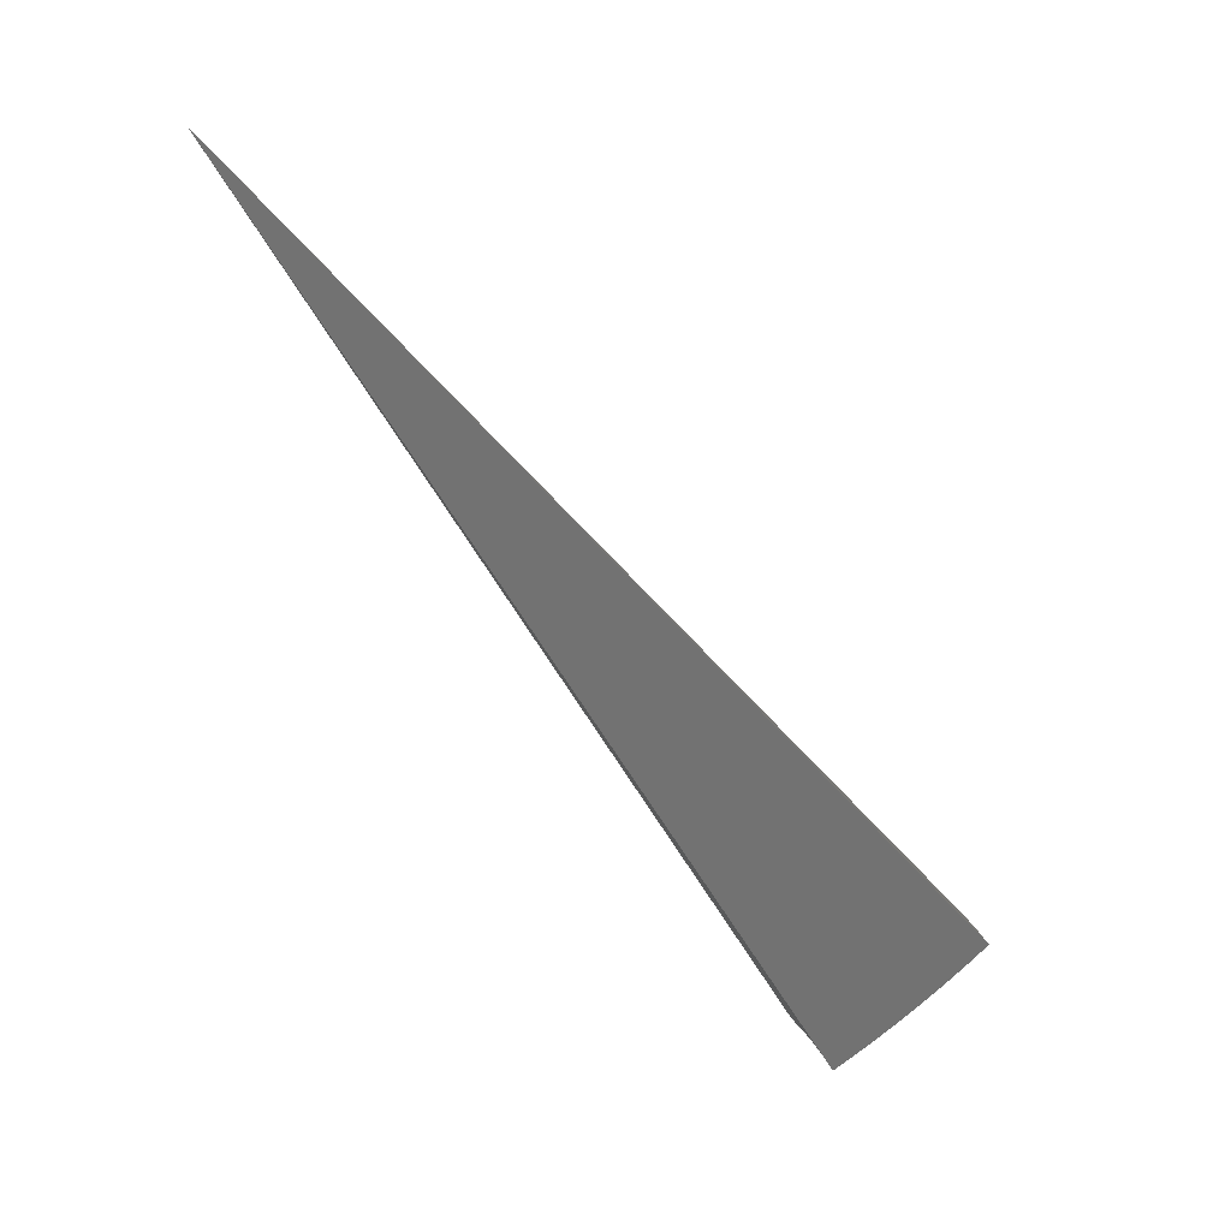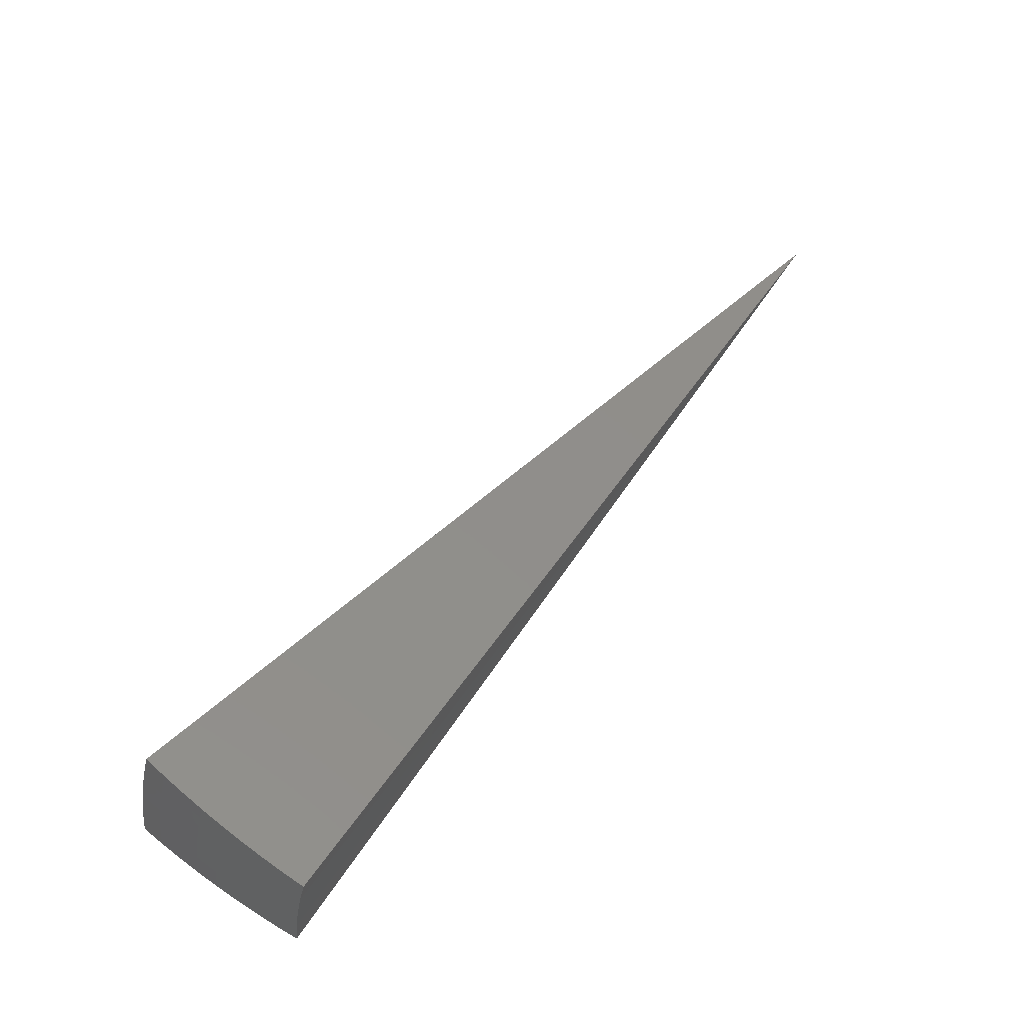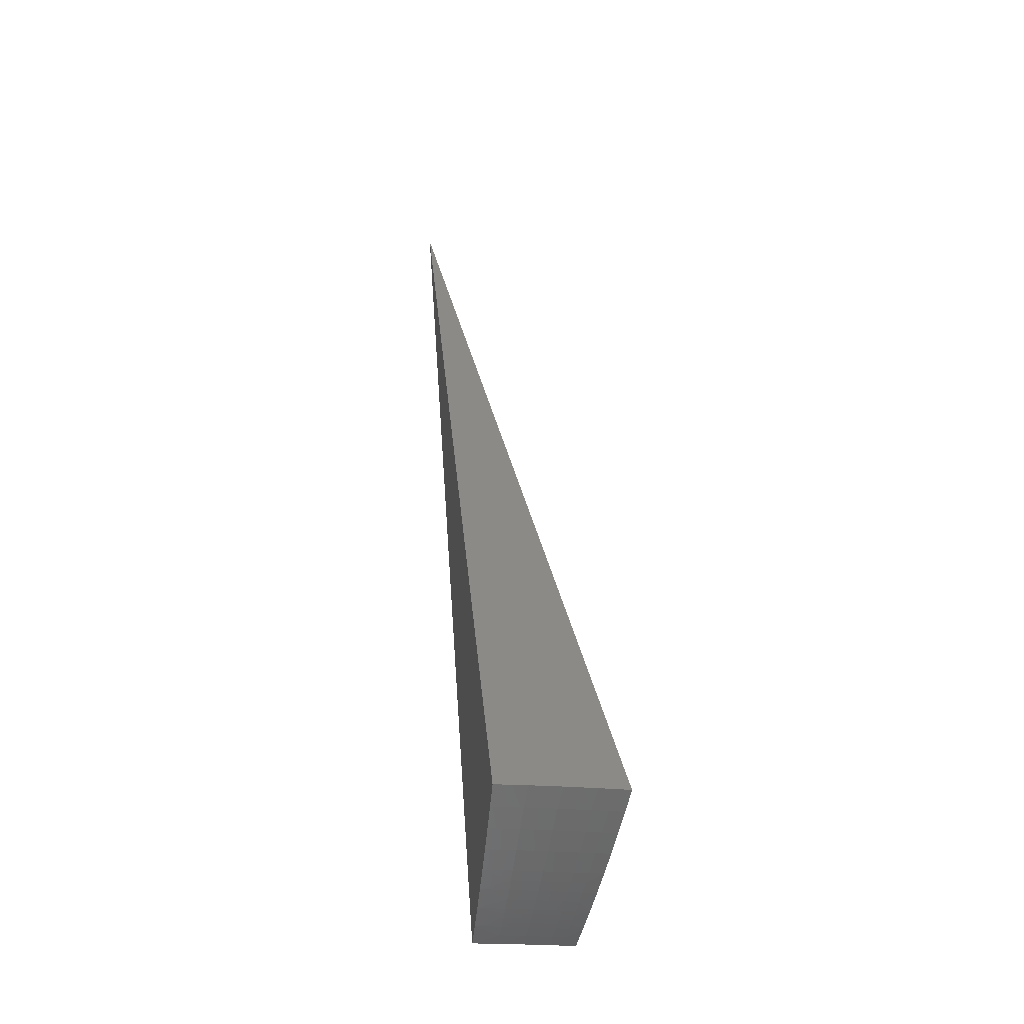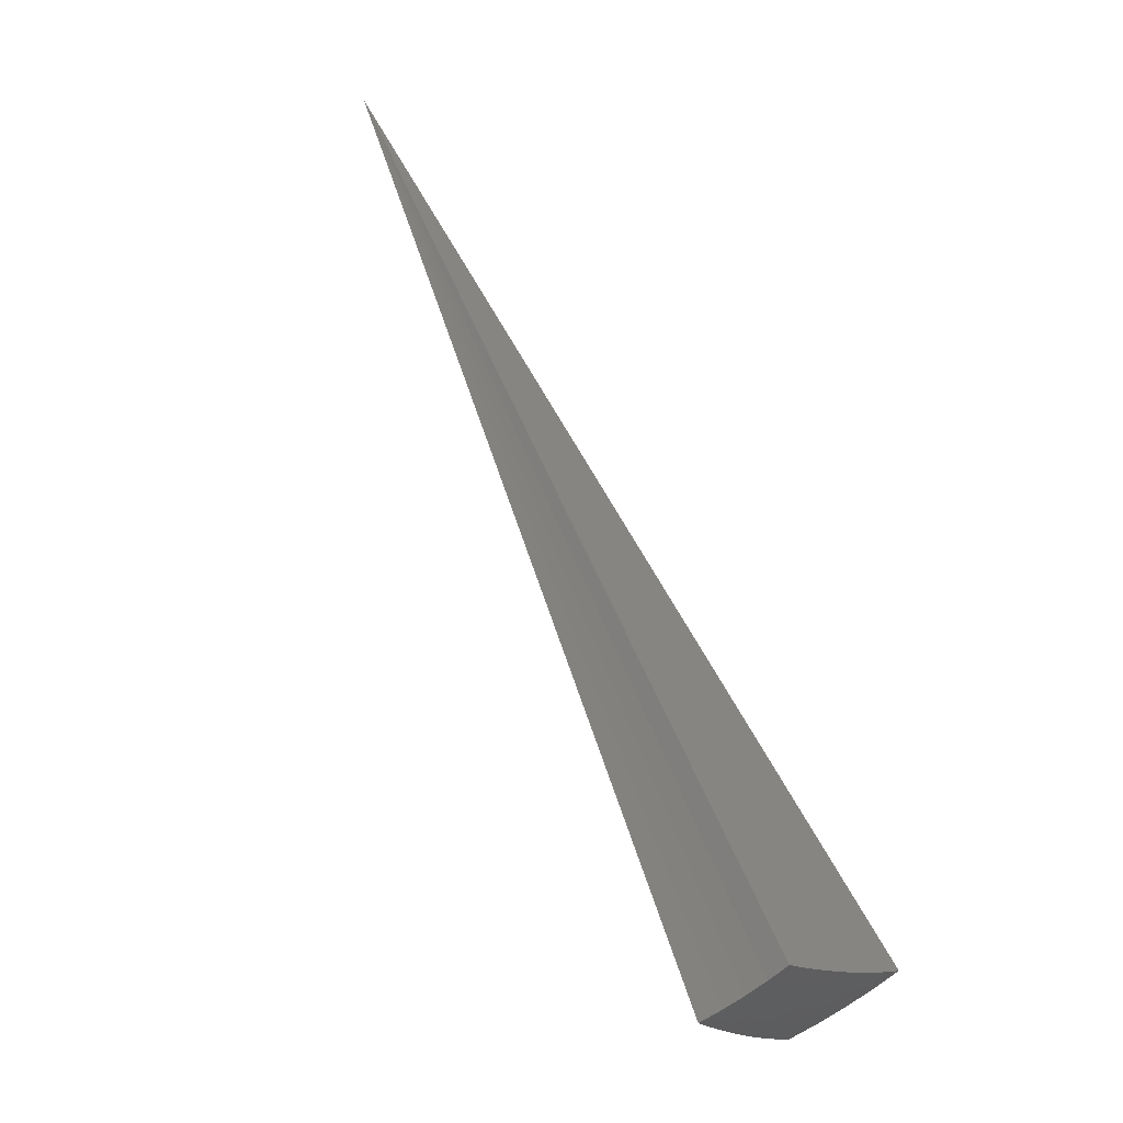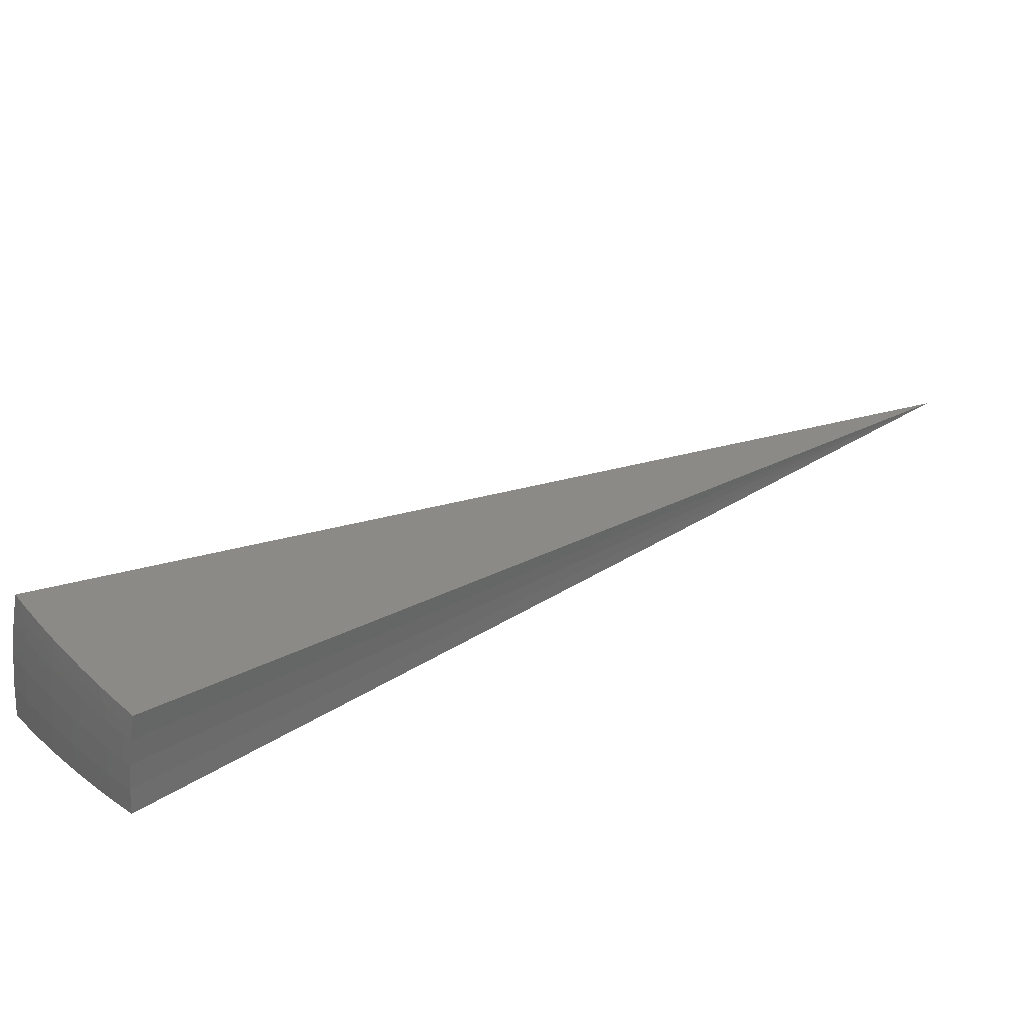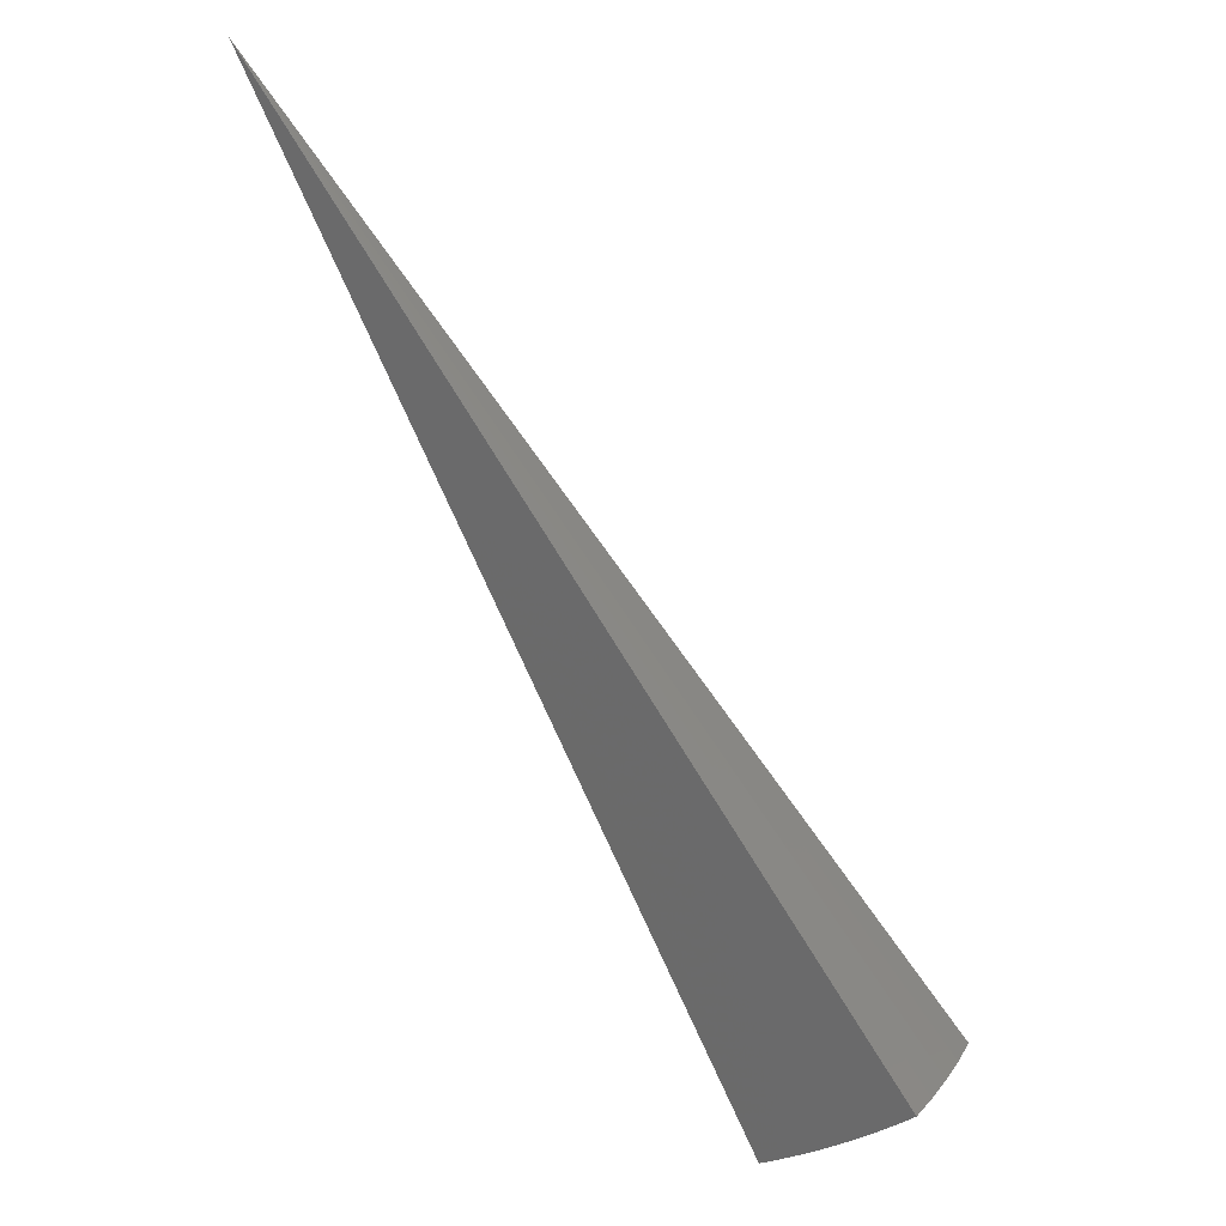
<metadata>
{"format":"stl","ext":"stl","renderer":"f3d","projection":"perspective","resolution":1024,"background":"white","views":[{"elev":24.8,"azim":-16.0,"up":"+Z"},{"elev":-39.8,"azim":177.1,"up":"+Z"},{"elev":-18.4,"azim":82.8,"up":"+Z"},{"elev":-58.5,"azim":-43.8,"up":"+Z"},{"elev":27.7,"azim":-165.7,"up":"+Y"},{"elev":25.6,"azim":33.3,"up":"+Z"}]}
</metadata>
<code>
# stl→obj: 86 verts, 168 faces
v 5.58 0.9839 -9.814
v 0 0 0
v 5.785 1.02 -9.683
v 5.988 1.056 -9.546
v 6.187 1.091 -9.406
v 6.383 1.126 -9.26
v 6.576 1.16 -9.111
v 6.766 1.193 -8.957
v 6.953 1.226 -8.798
v 7.136 1.258 -8.636
v 5.876 -1.685e-15 -9.684
v 5.667 -1.661e-15 -9.816
v 5.766 0.2454 -9.751
v 5.662 0.2472 -9.816
v 5.749 0.4946 -9.751
v 5.645 0.4939 -9.815
v 5.72 0.7468 -9.751
v 5.618 0.7396 -9.815
v 5.701 0.8739 -9.751
v 5.905 0.9051 -9.618
v 5.854 0.8973 -9.652
v 5.804 0.8895 -9.685
v 5.823 0.7602 -9.685
v 6.106 0.936 -9.48
v 6.006 0.9206 -9.55
v 5.956 0.9129 -9.584
v 5.975 0.7801 -9.584
v 5.925 0.7735 -9.618
v 5.954 0.5123 -9.618
v 5.903 0.5079 -9.652
v 5.92 0.252 -9.652
v 5.869 0.2498 -9.685
v 6.305 0.9664 -9.337
v 6.206 0.9512 -9.409
v 6.127 0.7999 -9.48
v 6.026 0.7867 -9.55
v 6.056 0.521 -9.55
v 6.005 0.5166 -9.584
v 6.023 0.2564 -9.584
v 5.972 0.2542 -9.618
v 6.081 -1.744e-15 -9.548
v 6.598 1.011 -9.114
v 6.403 0.9815 -9.264
v 6.326 0.8259 -9.337
v 6.227 0.8129 -9.409
v 6.258 0.5384 -9.409
v 6.157 0.5297 -9.48
v 6.175 0.2629 -9.48
v 6.074 0.2585 -9.55
v 6.79 1.041 -8.959
v 6.978 1.07 -8.8
v 7.185 0.9459 -8.637
v 7.001 0.9141 -8.8
v 6.812 0.8894 -8.959
v 6.846 0.589 -8.959
v 6.653 0.5724 -9.114
v 6.672 0.284 -9.114
v 6.476 0.2756 -9.264
v 6.483 -1.873e-15 -9.263
v 6.376 0.2714 -9.337
v 6.284 -1.808e-15 -9.408
v 6.276 0.2671 -9.409
v 7.22 0.6316 -8.638
v 7.036 0.6054 -8.8
v 6.866 0.2923 -8.959
v 6.68 -1.938e-15 -9.113
v 7.241 0.3161 -8.638
v 7.057 0.3004 -8.8
v 7.062 -2.055e-15 -8.801
v 6.873 -2e-15 -8.959
v 7.248 -2.012e-15 -8.638
v 5.852 0.5034 -9.685
v 6.358 0.547 -9.337
v 6.457 0.5555 -9.264
v 6.425 0.8388 -9.264
v 5.874 0.7669 -9.652
v 6.62 0.8643 -9.114
v 3.621 0.1581 -4.319
v 3.61 0.3159 -4.319
v 3.593 0.473 -4.319
v 3.746 0.4931 -6.544
v 1.873 0.2466 -3.272
v 3.764 0.3293 -6.544
v 3.775 0.1648 -6.544
v 1.887 0.0824 -3.272
v 1.882 0.1646 -3.272
f 1 2 3
f 3 2 4
f 4 2 5
f 5 2 6
f 6 2 7
f 7 2 8
f 8 2 9
f 9 2 10
f 11 12 13
f 13 12 14
f 13 14 15
f 15 14 16
f 15 16 17
f 17 16 18
f 17 18 19
f 19 18 1
f 19 1 3
f 4 20 3
f 3 20 21
f 3 21 22
f 22 21 23
f 22 23 17
f 17 23 15
f 5 24 4
f 4 24 25
f 4 25 26
f 26 25 27
f 26 27 28
f 28 27 29
f 28 29 30
f 30 29 31
f 30 31 32
f 32 31 11
f 32 11 13
f 6 33 5
f 5 33 34
f 5 34 24
f 24 34 35
f 24 35 36
f 36 35 37
f 36 37 38
f 38 37 39
f 38 39 40
f 40 39 41
f 40 41 11
f 7 42 6
f 6 42 43
f 6 43 33
f 33 43 44
f 33 44 45
f 45 44 46
f 45 46 47
f 47 46 48
f 47 48 49
f 49 48 41
f 49 41 39
f 42 7 50
f 50 7 8
f 50 8 51
f 51 8 9
f 51 9 10
f 10 52 51
f 51 52 53
f 51 53 54
f 54 53 55
f 54 55 56
f 56 55 57
f 56 57 58
f 58 57 59
f 58 59 60
f 60 59 61
f 60 61 62
f 62 61 48
f 62 48 46
f 52 63 53
f 53 63 64
f 53 64 55
f 55 64 65
f 55 65 57
f 57 65 66
f 57 66 59
f 63 67 64
f 64 67 68
f 64 68 65
f 65 68 69
f 65 69 70
f 67 71 68
f 68 71 69
f 70 66 65
f 61 41 48
f 40 11 31
f 32 13 72
f 72 13 15
f 72 15 23
f 38 40 29
f 29 40 31
f 47 49 37
f 37 49 39
f 60 62 73
f 73 62 46
f 73 46 44
f 58 60 74
f 74 60 73
f 74 73 75
f 75 73 44
f 75 44 43
f 32 72 30
f 30 72 76
f 30 76 28
f 28 76 20
f 28 20 26
f 26 20 4
f 76 72 23
f 36 38 27
f 27 38 29
f 45 47 35
f 35 47 37
f 58 74 56
f 56 74 77
f 56 77 54
f 54 77 50
f 54 50 51
f 77 74 75
f 20 76 21
f 21 76 23
f 24 36 25
f 25 36 27
f 33 45 34
f 34 45 35
f 43 42 75
f 75 42 77
f 42 50 77
f 3 22 19
f 19 22 17
f 12 11 2
f 2 11 41
f 2 41 61
f 61 59 2
f 2 59 66
f 2 66 70
f 70 69 2
f 2 69 71
f 2 71 78
f 78 71 67
f 78 67 63
f 78 63 79
f 79 63 52
f 79 52 80
f 80 52 10
f 80 10 2
f 80 2 79
f 79 2 78
f 18 81 1
f 1 81 82
f 1 82 2
f 81 18 83
f 83 18 16
f 83 16 84
f 84 16 14
f 84 14 12
f 84 12 85
f 85 12 2
f 85 2 86
f 86 2 82
f 86 82 81
f 86 81 83
f 85 86 83
f 85 83 84

</code>
